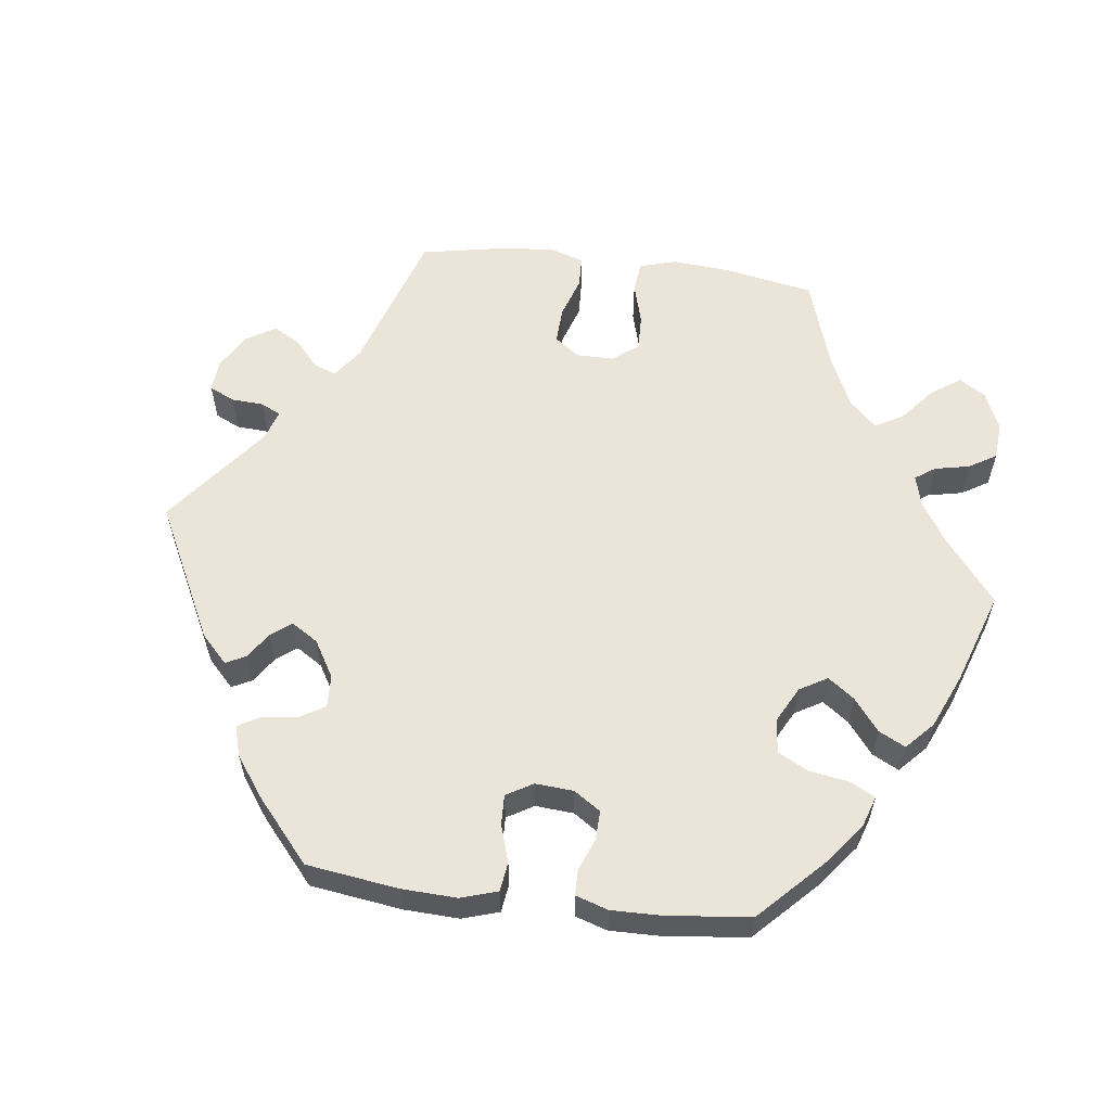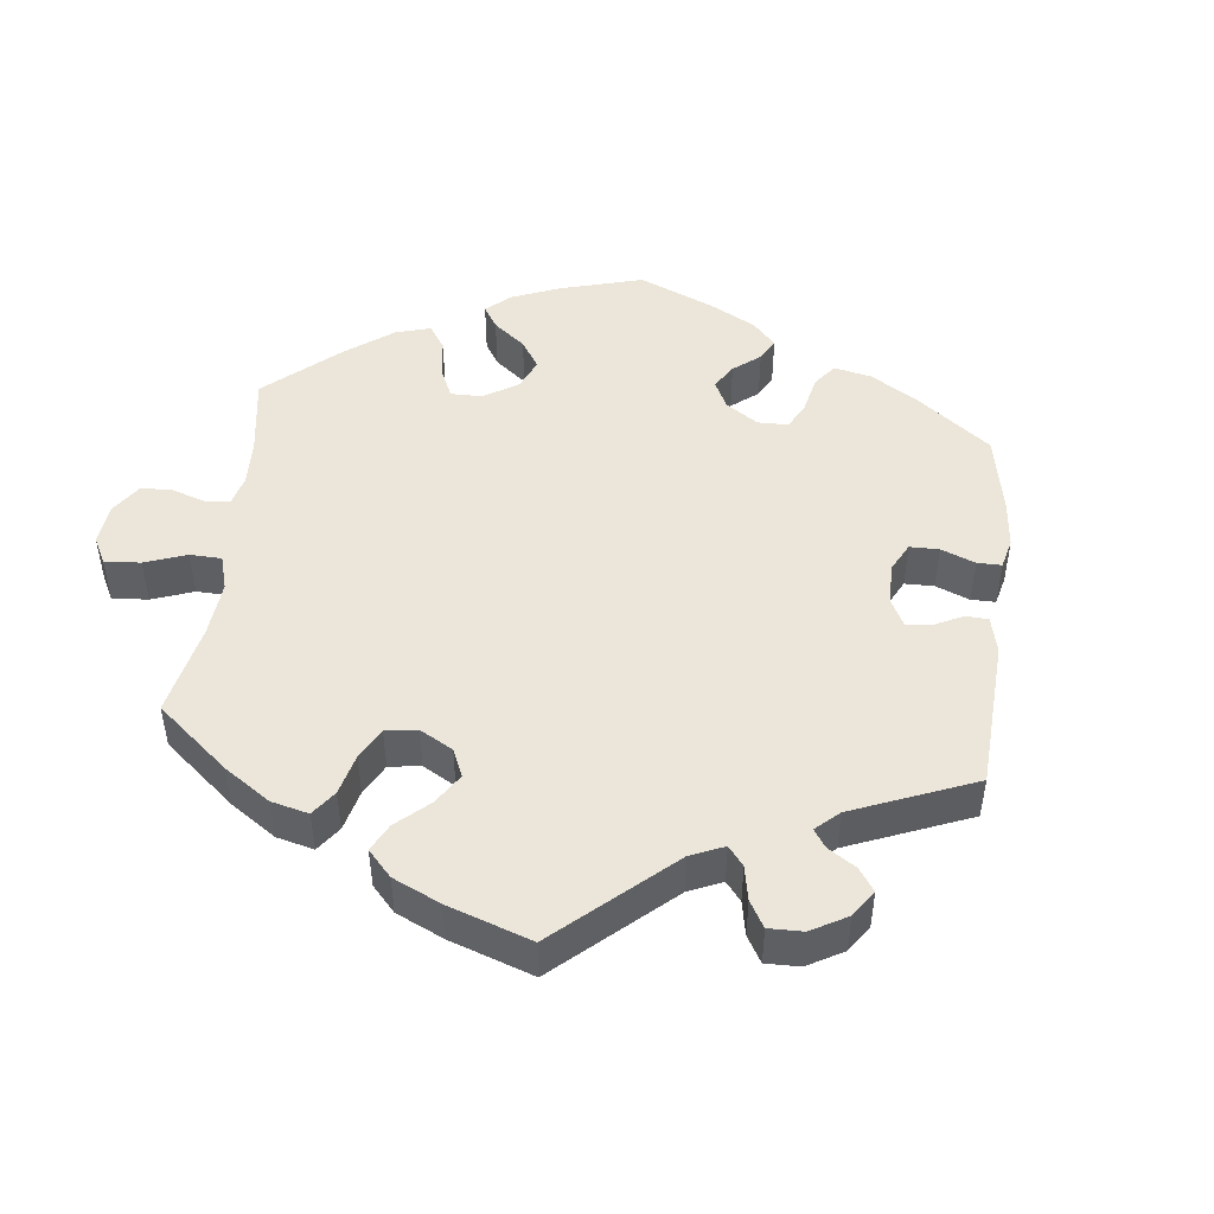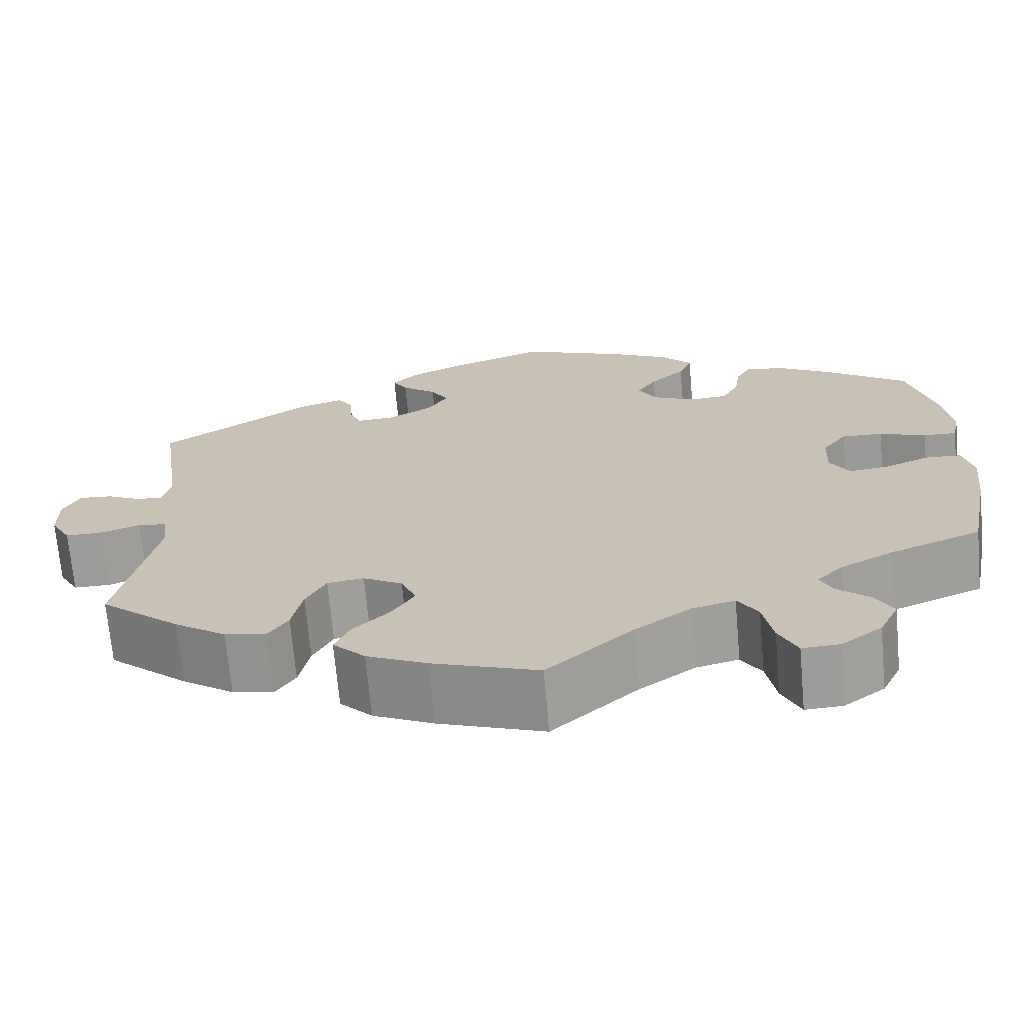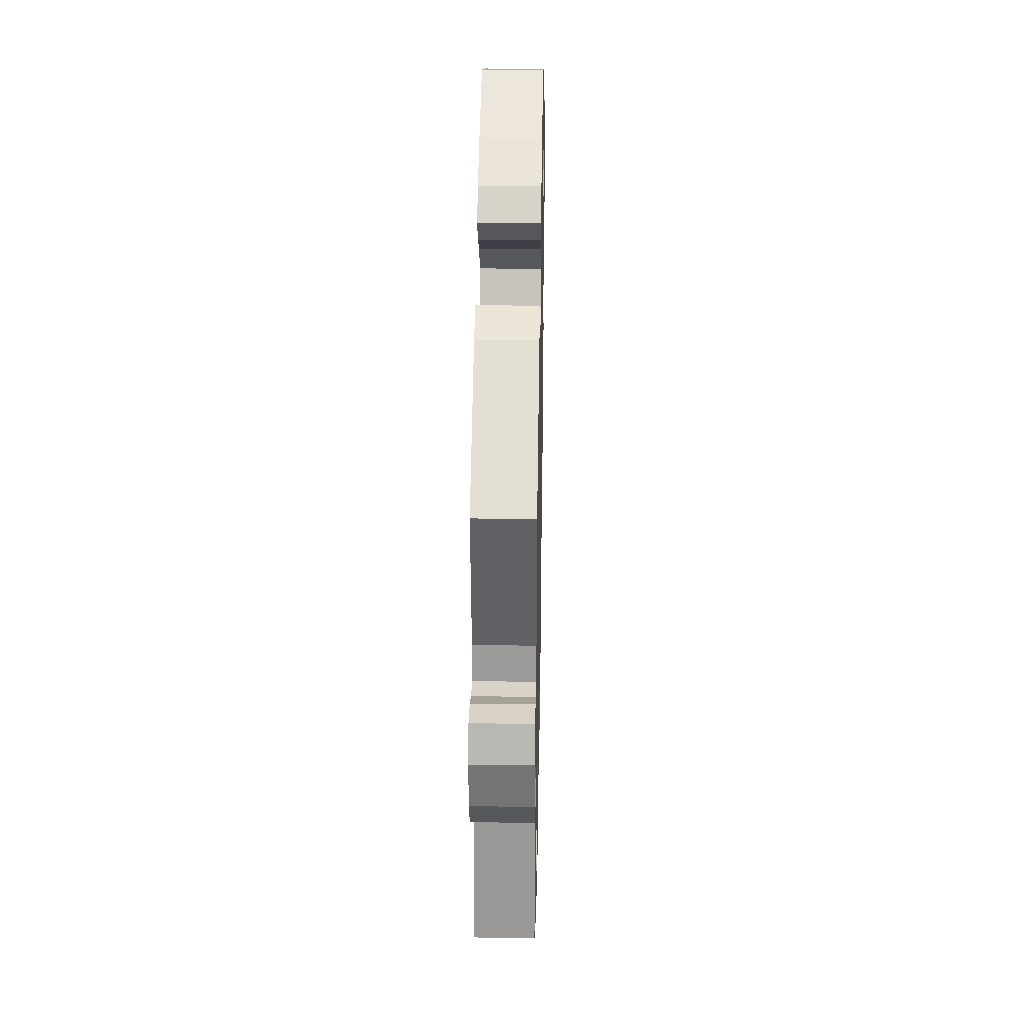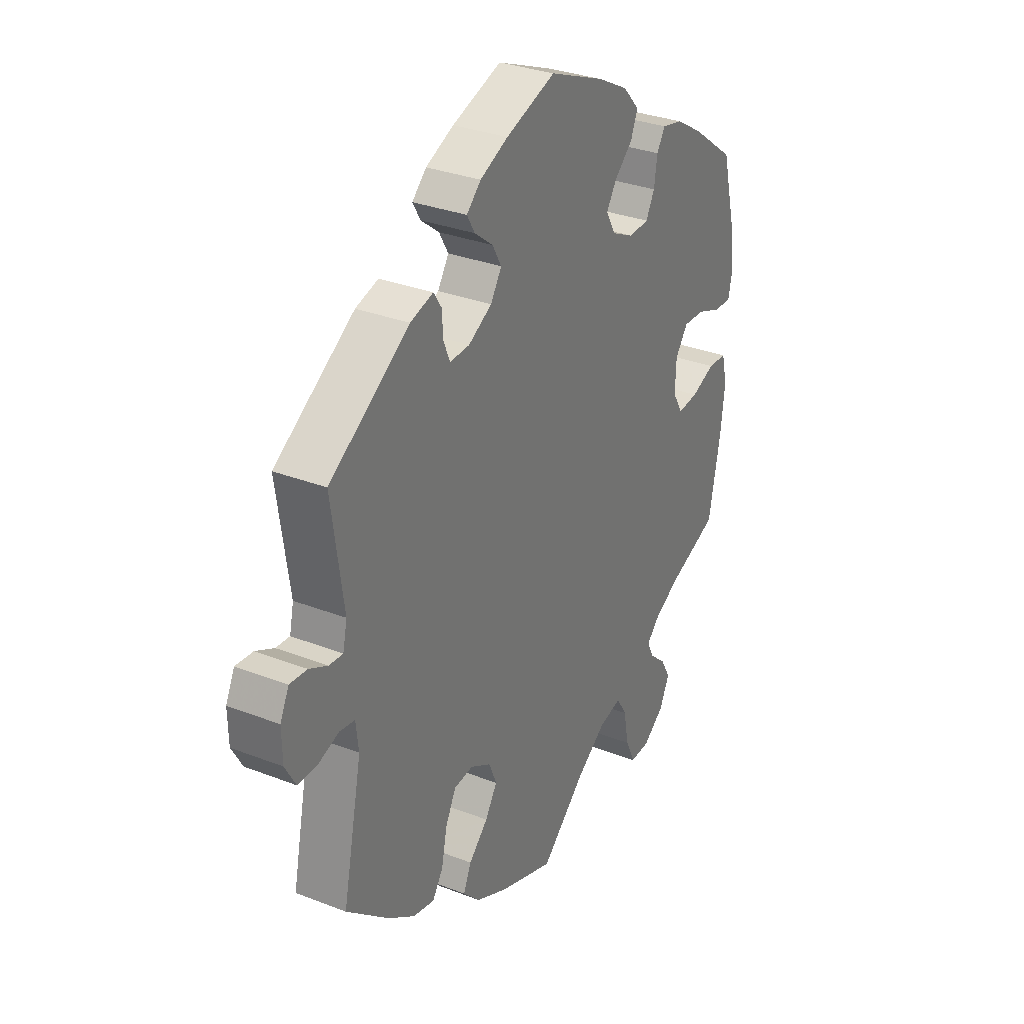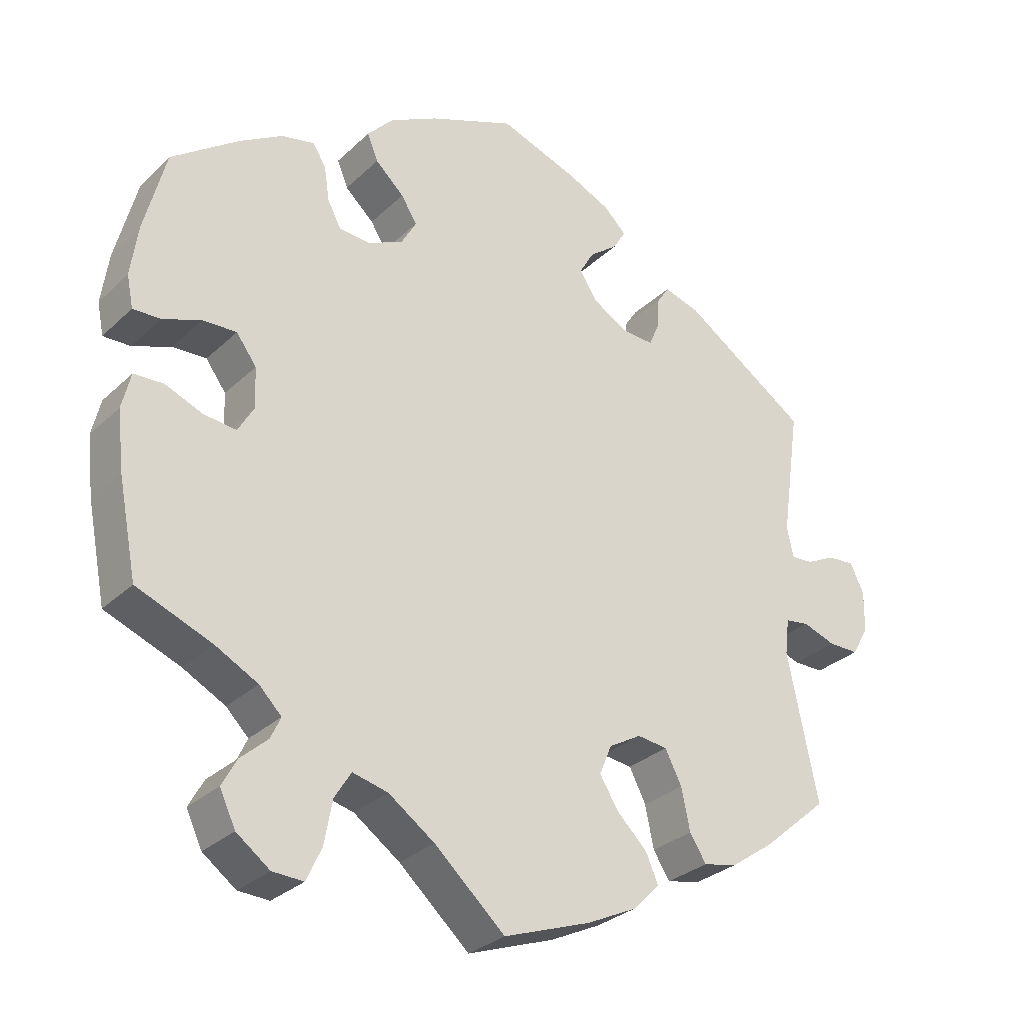
<metadata>
{"format":"obj","ext":"obj","renderer":"f3d","projection":"perspective","resolution":1024,"background":"white","views":[{"elev":59.1,"azim":37.1,"up":"+Y"},{"elev":47.6,"azim":-113.6,"up":"+Y"},{"elev":-69.8,"azim":5.1,"up":"+Z"},{"elev":32.6,"azim":-88.9,"up":"+Z"},{"elev":31.4,"azim":-61.1,"up":"+Z"},{"elev":-29.8,"azim":143.4,"up":"+Z"}]}
</metadata>
<code>
v 0.396 0.07 -0.33
v 0.337 0.07 -0.361
v 0.306 0.07 -0.392
v 0.32 0.07 -0.422
v 0.357 0.07 -0.455
v 0.378 0.07 -0.493
v 0.356 0.07 -0.539
v 0.31 0.07 -0.573
v 0.267 0.07 -0.575
v 0.246 0.07 -0.53
v 0.235 0.07 -0.47
v 0.212 0.07 -0.433
v 0.163 0.07 -0.445
v 0.099 0.07 -0.49
v 0.001 0.07 -0.578
v -0.12 0.07 -0.535
v -0.189 0.07 -0.502
v -0.226 0.07 -0.464
v -0.209 0.07 -0.425
v -0.167 0.07 -0.384
v -0.141 0.07 -0.342
v -0.158 0.07 -0.301
v -0.203 0.07 -0.275
v -0.245 0.07 -0.28
v -0.268 0.07 -0.325
v -0.28 0.07 -0.383
v -0.303 0.07 -0.419
v -0.35 0.07 -0.409
v -0.409 0.07 -0.368
v -0.501 0.07 -0.289
v -0.459 0.07 -0.085
v -0.465 0.07 -0.035
v -0.498 0.07 -0.03
v -0.544 0.07 -0.046
v -0.586 0.07 -0.046
v -0.609 0.07 -0.005
v -0.61 0.07 0.052
v -0.591 0.07 0.092
v -0.553 0.07 0.089
v -0.513 0.07 0.069
v -0.483 0.07 0.067
v -0.474 0.07 0.109
v -0.5 0.07 0.289
v -0.326 0.07 0.405
v -0.276 0.07 0.42
v -0.259 0.07 0.394
v -0.256 0.07 0.351
v -0.242 0.07 0.318
v -0.199 0.07 0.32
v -0.148 0.07 0.349
v -0.124 0.07 0.387
v -0.144 0.07 0.422
v -0.184 0.07 0.453
v -0.201 0.07 0.482
v -0.17 0.07 0.512
v -0.109 0.07 0.54
v -0.001 0.07 0.578
v 0.118 0.07 0.53
v 0.185 0.07 0.495
v 0.221 0.07 0.456
v 0.206 0.07 0.419
v 0.166 0.07 0.382
v 0.144 0.07 0.347
v 0.165 0.07 0.31
v 0.213 0.07 0.287
v 0.257 0.07 0.29
v 0.276 0.07 0.326
v 0.283 0.07 0.373
v 0.301 0.07 0.403
v 0.347 0.07 0.393
v 0.407 0.07 0.357
v 0.5 0.07 0.289
v 0.53 0.07 0.173
v 0.54 0.07 0.102
v 0.531 0.07 0.058
v 0.493 0.07 0.059
v 0.44 0.07 0.079
v 0.393 0.07 0.081
v 0.365 0.07 0.043
v 0.363 0.07 -0.013
v 0.385 0.07 -0.051
v 0.43 0.07 -0.046
v 0.482 0.07 -0.025
v 0.523 0.07 -0.027
v 0.535 0.07 -0.077
v 0.526 0.07 -0.157
v 0.5 0.07 -0.289
v 0.396 0 -0.33
v 0.337 0 -0.361
v 0.306 0 -0.392
v 0.32 0 -0.422
v 0.357 0 -0.455
v 0.378 0 -0.493
v 0.356 0 -0.539
v 0.31 0 -0.573
v 0.267 0 -0.575
v 0.246 0 -0.53
v 0.235 0 -0.47
v 0.212 0 -0.433
v 0.163 0 -0.445
v 0.099 0 -0.49
v 0.001 0 -0.578
v -0.12 0 -0.535
v -0.189 0 -0.502
v -0.226 0 -0.464
v -0.209 0 -0.425
v -0.167 0 -0.384
v -0.141 0 -0.342
v -0.158 0 -0.301
v -0.203 0 -0.275
v -0.245 0 -0.28
v -0.268 0 -0.325
v -0.28 0 -0.383
v -0.303 0 -0.419
v -0.35 0 -0.409
v -0.409 0 -0.368
v -0.501 0 -0.289
v -0.459 0 -0.085
v -0.465 0 -0.035
v -0.498 0 -0.03
v -0.544 0 -0.046
v -0.586 0 -0.046
v -0.609 0 -0.005
v -0.61 0 0.052
v -0.591 0 0.092
v -0.553 0 0.089
v -0.513 0 0.069
v -0.483 0 0.067
v -0.474 0 0.109
v -0.5 0 0.289
v -0.326 0 0.405
v -0.276 0 0.42
v -0.259 0 0.394
v -0.256 0 0.351
v -0.242 0 0.318
v -0.199 0 0.32
v -0.148 0 0.349
v -0.124 0 0.387
v -0.144 0 0.422
v -0.184 0 0.453
v -0.201 0 0.482
v -0.17 0 0.512
v -0.109 0 0.54
v -0.001 0 0.578
v 0.118 0 0.53
v 0.185 0 0.495
v 0.221 0 0.456
v 0.206 0 0.419
v 0.166 0 0.382
v 0.144 0 0.347
v 0.165 0 0.31
v 0.213 0 0.287
v 0.257 0 0.29
v 0.276 0 0.326
v 0.283 0 0.373
v 0.301 0 0.403
v 0.347 0 0.393
v 0.407 0 0.357
v 0.5 0 0.289
v 0.53 0 0.173
v 0.54 0 0.102
v 0.531 0 0.058
v 0.493 0 0.059
v 0.44 0 0.079
v 0.393 0 0.081
v 0.365 0 0.043
v 0.363 0 -0.013
v 0.385 0 -0.051
v 0.43 0 -0.046
v 0.482 0 -0.025
v 0.523 0 -0.027
v 0.535 0 -0.077
v 0.526 0 -0.157
v 0.5 0 -0.289
f 86 87 1
f 85 86 1 2
f 82 83 84 85
f 81 82 85 2
f 80 81 2 3
f 79 80 3
f 74 75 76 77
f 74 77 78
f 73 74 78
f 72 73 78
f 71 72 78 79
f 67 68 69 70
f 66 67 70 71
f 59 60 61 62
f 59 62 63
f 58 59 63
f 57 58 63
f 56 57 63 64
f 52 53 54 55
f 51 52 55 56
f 44 45 46 47
f 42 43 44 47
f 41 42 47 48
f 37 38 39 40
f 37 40 41
f 36 37 41
f 33 34 35 36
f 32 33 36 41
f 28 29 30 31
f 28 31 32
f 25 26 27 28
f 24 25 28 32
f 23 24 32 41
f 17 18 19 20
f 17 20 21
f 14 15 16 17
f 13 14 17 21
f 12 13 21 22
f 8 9 10 11
f 8 11 12
f 7 8 12
f 4 5 6 7
f 3 4 7 12
f 66 71 79 3
f 51 56 64
f 50 51 64 65
f 49 50 65
f 48 49 65
f 41 48 65
f 23 41 65 66
f 22 23 66
f 3 12 22 66
f 88 174 173
f 89 88 173 172
f 172 171 170 169
f 89 172 169 168
f 90 89 168 167
f 90 167 166
f 164 163 162 161
f 165 164 161
f 165 161 160
f 165 160 159
f 166 165 159 158
f 157 156 155 154
f 158 157 154 153
f 149 148 147 146
f 150 149 146
f 150 146 145
f 150 145 144
f 151 150 144 143
f 142 141 140 139
f 143 142 139 138
f 134 133 132 131
f 134 131 130 129
f 135 134 129 128
f 127 126 125 124
f 128 127 124
f 128 124 123
f 123 122 121 120
f 128 123 120 119
f 118 117 116 115
f 119 118 115
f 115 114 113 112
f 119 115 112 111
f 128 119 111 110
f 107 106 105 104
f 108 107 104
f 104 103 102 101
f 108 104 101 100
f 109 108 100 99
f 98 97 96 95
f 99 98 95
f 99 95 94
f 94 93 92 91
f 99 94 91 90
f 90 166 158 153
f 151 143 138
f 152 151 138 137
f 152 137 136
f 152 136 135
f 152 135 128
f 153 152 128 110
f 153 110 109
f 153 109 99 90
f 1 88 89 2
f 2 89 90 3
f 3 90 91 4
f 4 91 92 5
f 5 92 93 6
f 6 93 94 7
f 7 94 95 8
f 8 95 96 9
f 9 96 97 10
f 10 97 98 11
f 11 98 99 12
f 12 99 100 13
f 13 100 101 14
f 14 101 102 15
f 15 102 103 16
f 16 103 104 17
f 17 104 105 18
f 18 105 106 19
f 19 106 107 20
f 20 107 108 21
f 21 108 109 22
f 22 109 110 23
f 23 110 111 24
f 24 111 112 25
f 25 112 113 26
f 26 113 114 27
f 27 114 115 28
f 28 115 116 29
f 29 116 117 30
f 30 117 118 31
f 31 118 119 32
f 32 119 120 33
f 33 120 121 34
f 34 121 122 35
f 35 122 123 36
f 36 123 124 37
f 37 124 125 38
f 38 125 126 39
f 39 126 127 40
f 40 127 128 41
f 41 128 129 42
f 42 129 130 43
f 43 130 131 44
f 44 131 132 45
f 45 132 133 46
f 46 133 134 47
f 47 134 135 48
f 48 135 136 49
f 49 136 137 50
f 50 137 138 51
f 51 138 139 52
f 52 139 140 53
f 53 140 141 54
f 54 141 142 55
f 55 142 143 56
f 56 143 144 57
f 57 144 145 58
f 58 145 146 59
f 59 146 147 60
f 60 147 148 61
f 61 148 149 62
f 62 149 150 63
f 63 150 151 64
f 64 151 152 65
f 65 152 153 66
f 66 153 154 67
f 67 154 155 68
f 68 155 156 69
f 69 156 157 70
f 70 157 158 71
f 71 158 159 72
f 72 159 160 73
f 73 160 161 74
f 74 161 162 75
f 75 162 163 76
f 76 163 164 77
f 77 164 165 78
f 78 165 166 79
f 79 166 167 80
f 80 167 168 81
f 81 168 169 82
f 82 169 170 83
f 83 170 171 84
f 84 171 172 85
f 85 172 173 86
f 86 173 174 87
f 87 174 88 1

</code>
